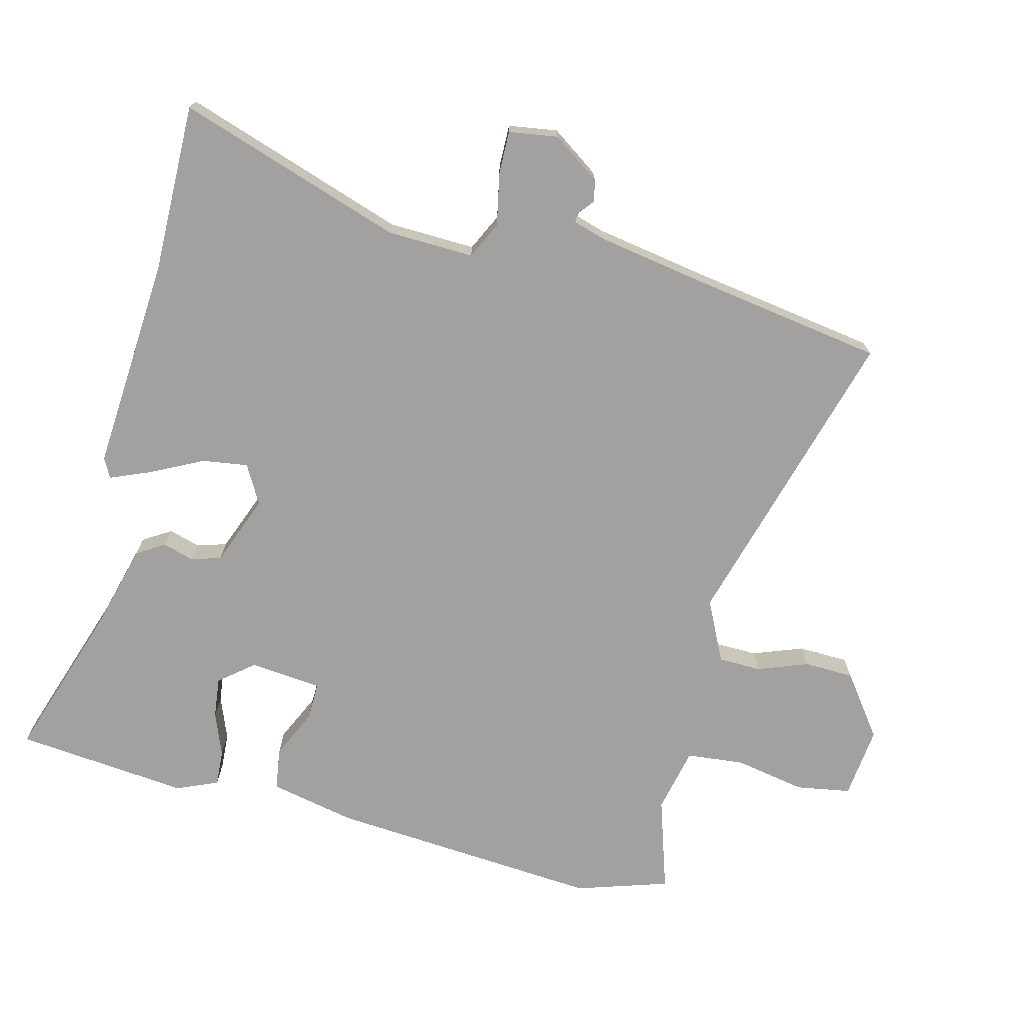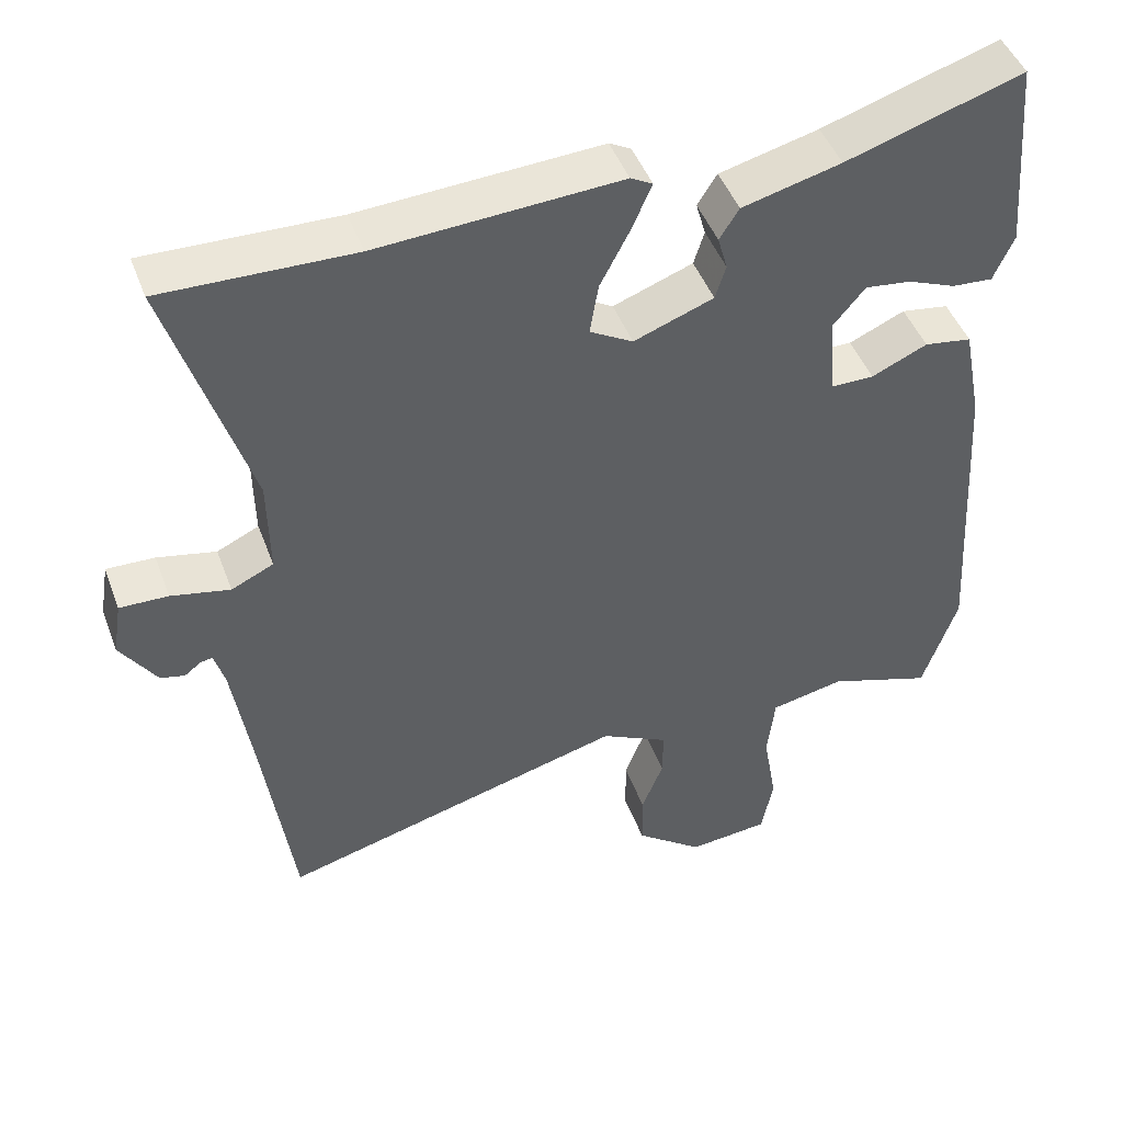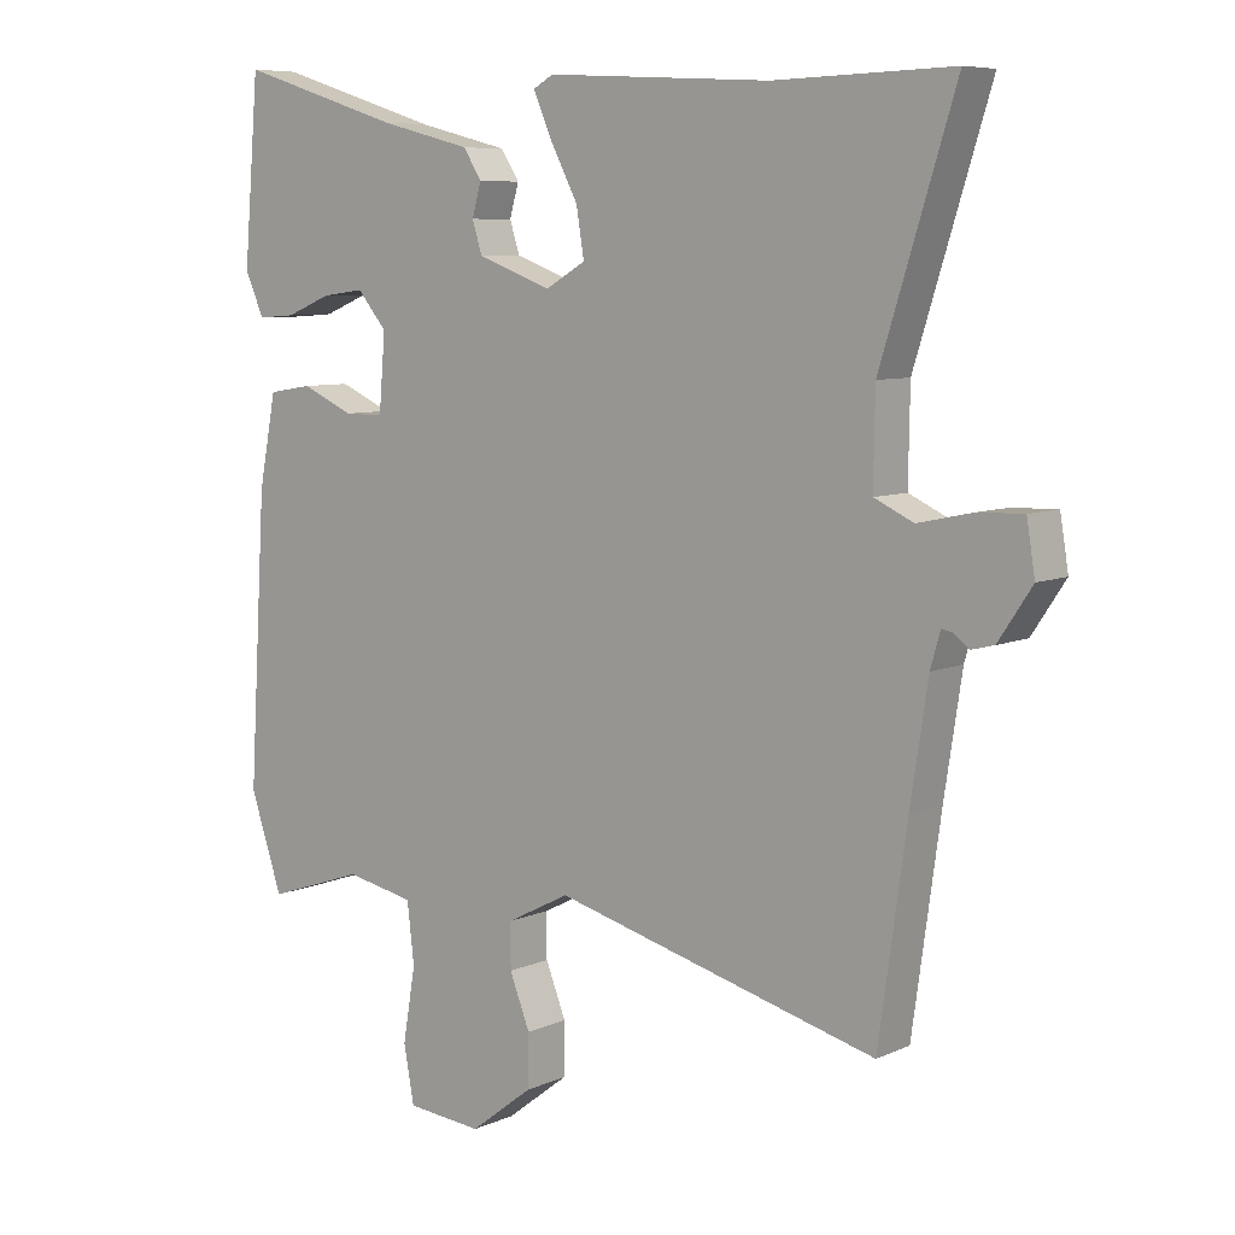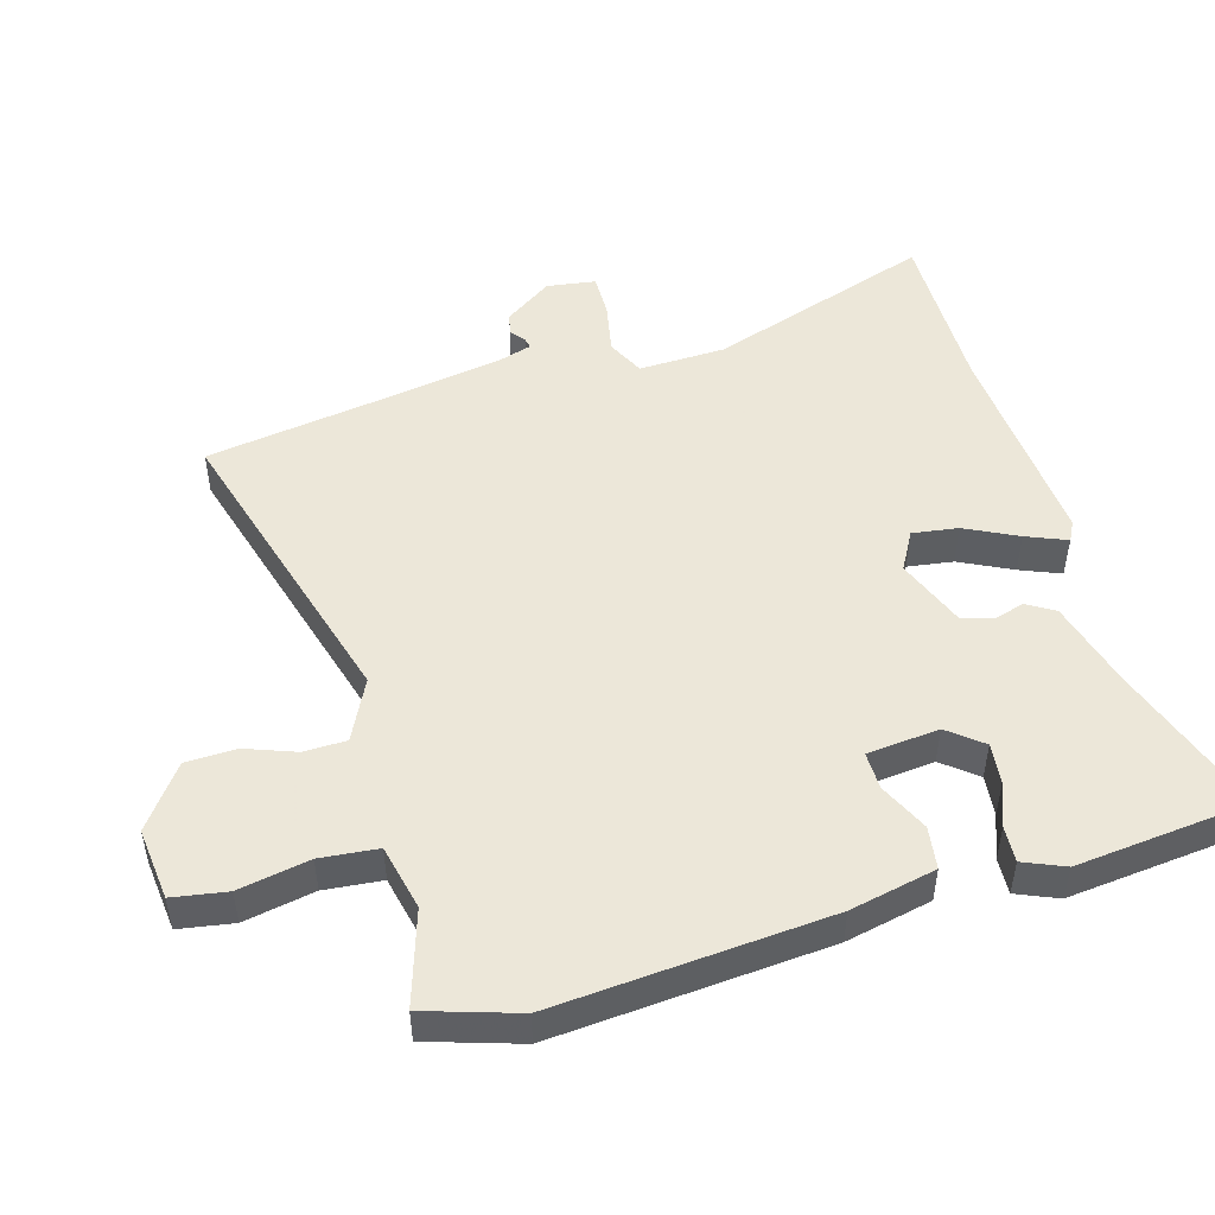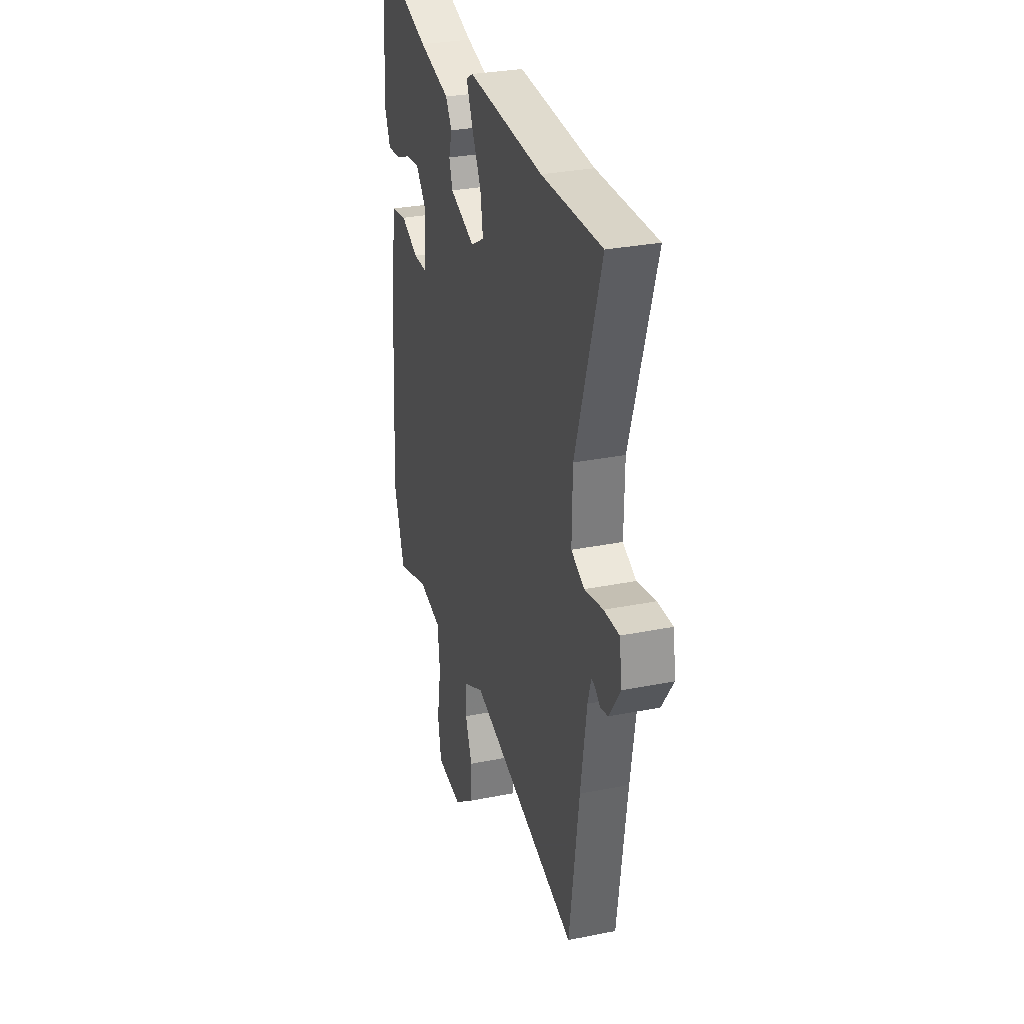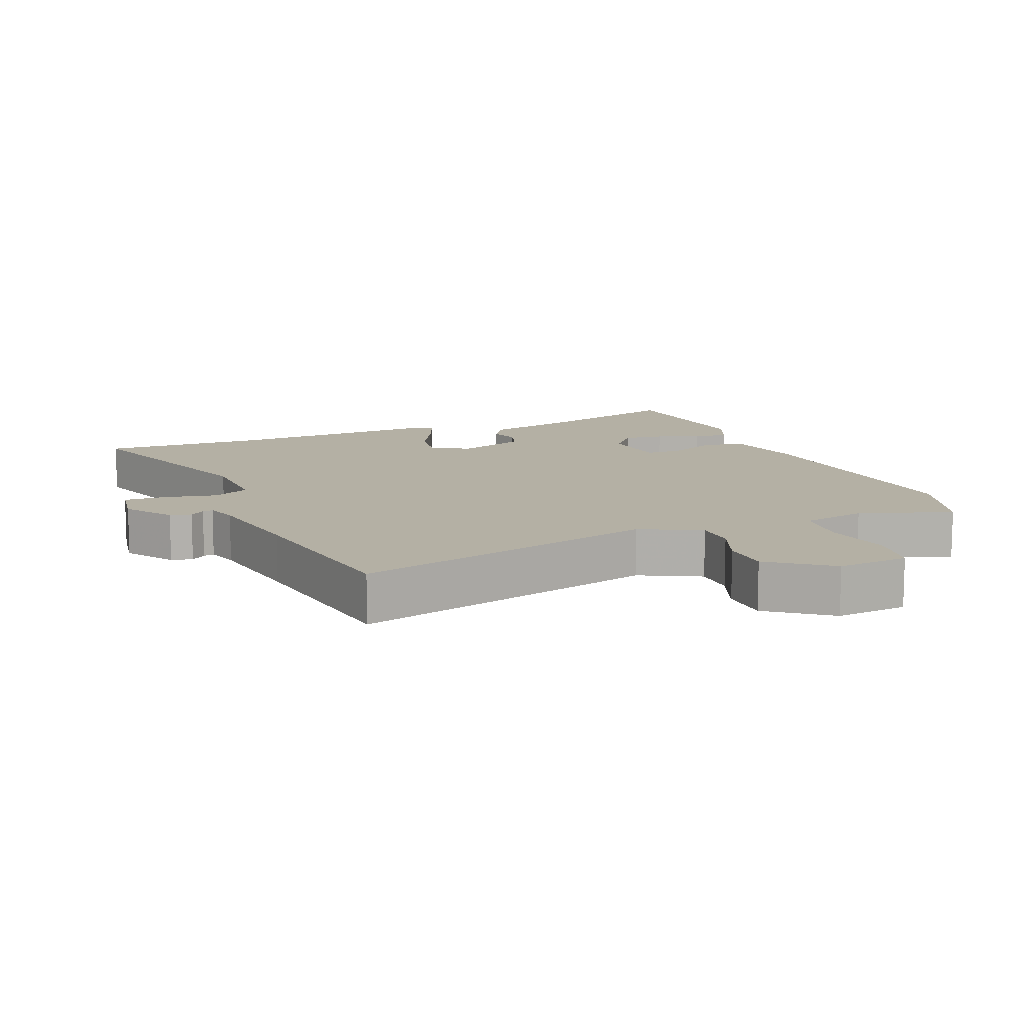
<metadata>
{"format":"obj","ext":"obj","renderer":"f3d","projection":"perspective","resolution":1024,"background":"white","views":[{"elev":-72.3,"azim":74.9,"up":"+Y"},{"elev":46.4,"azim":160.0,"up":"+Z"},{"elev":7.5,"azim":39.1,"up":"+Z"},{"elev":49.6,"azim":-107.2,"up":"+Y"},{"elev":30.4,"azim":73.8,"up":"+Z"},{"elev":11.5,"azim":157.4,"up":"+Y"}]}
</metadata>
<code>
v -0.481 0.07 -0.556
v -0.527 0.07 -0.419
v -0.502 0.07 -0.01
v -0.477 0.07 0.119
v -0.414 0.07 0.129
v -0.34 0.07 0.096
v -0.284 0.07 0.096
v -0.275 0.07 0.204
v -0.317 0.07 0.254
v -0.378 0.07 0.246
v -0.442 0.07 0.22
v -0.496 0.07 0.216
v -0.523 0.07 0.277
v -0.501 0.07 0.537
v -0.267 0.07 0.463
v -0.136 0.07 0.43
v -0.11 0.07 0.389
v -0.123 0.07 0.343
v -0.109 0.07 0.298
v -0.003 0.07 0.259
v 0.054 0.07 0.292
v 0.043 0.07 0.36
v 0.003 0.07 0.437
v -0.023 0.07 0.497
v 0.006 0.07 0.513
v 0.327 0.07 0.495
v 0.58 0.07 0.502
v 0.474 0.07 0.164
v 0.472 0.07 0.034
v 0.528 0.07 0.008
v 0.606 0.07 0.025
v 0.67 0.07 0.027
v 0.682 0.07 -0.046
v 0.634 0.07 -0.118
v 0.602 0.07 -0.126
v 0.58 0.07 -0.109
v 0.564 0.07 -0.106
v 0.55 0.07 -0.155
v 0.525 0.07 -0.319
v 0.485 0.07 -0.607
v 0.023 0.07 -0.484
v -0.067 0.07 -0.53
v -0.067 0.07 -0.594
v -0.038 0.07 -0.668
v -0.039 0.07 -0.743
v -0.129 0.07 -0.812
v -0.237 0.07 -0.802
v -0.252 0.07 -0.721
v -0.234 0.07 -0.615
v -0.244 0.07 -0.529
v -0.342 0.07 -0.509
v -0.481 0 -0.556
v -0.527 0 -0.419
v -0.502 0 -0.01
v -0.477 0 0.119
v -0.414 0 0.129
v -0.34 0 0.096
v -0.284 0 0.096
v -0.275 0 0.204
v -0.317 0 0.254
v -0.378 0 0.246
v -0.442 0 0.22
v -0.496 0 0.216
v -0.523 0 0.277
v -0.501 0 0.537
v -0.267 0 0.463
v -0.136 0 0.43
v -0.11 0 0.389
v -0.123 0 0.343
v -0.109 0 0.298
v -0.003 0 0.259
v 0.054 0 0.292
v 0.043 0 0.36
v 0.003 0 0.437
v -0.023 0 0.497
v 0.006 0 0.513
v 0.327 0 0.495
v 0.58 0 0.502
v 0.474 0 0.164
v 0.472 0 0.034
v 0.528 0 0.008
v 0.606 0 0.025
v 0.67 0 0.027
v 0.682 0 -0.046
v 0.634 0 -0.118
v 0.602 0 -0.126
v 0.58 0 -0.109
v 0.564 0 -0.106
v 0.55 0 -0.155
v 0.525 0 -0.319
v 0.485 0 -0.607
v 0.023 0 -0.484
v -0.067 0 -0.53
v -0.067 0 -0.594
v -0.038 0 -0.668
v -0.039 0 -0.743
v -0.129 0 -0.812
v -0.237 0 -0.802
v -0.252 0 -0.721
v -0.234 0 -0.615
v -0.244 0 -0.529
v -0.342 0 -0.509
f 47 48 49
f 46 47 49
f 45 46 49
f 44 45 49
f 43 44 49
f 42 43 49 50
f 41 42 50 51
f 39 40 41
f 38 39 41 51
f 34 35 36
f 33 34 36
f 32 33 36
f 31 32 36
f 30 31 36
f 29 30 36 37
f 26 27 28
f 26 28 29
f 25 26 29
f 24 25 29
f 23 24 29
f 22 23 29
f 29 37 38
f 22 29 38
f 21 22 38
f 15 16 17 18
f 15 18 19
f 13 14 15
f 12 13 15
f 11 12 15
f 10 11 15
f 9 10 15 19
f 8 9 19 20
f 4 5 6
f 3 4 6
f 2 3 6
f 1 2 6
f 51 1 6
f 51 6 7
f 38 51 7
f 21 38 7
f 20 21 7
f 7 8 20
f 100 99 98
f 100 98 97
f 100 97 96
f 100 96 95
f 100 95 94
f 101 100 94 93
f 102 101 93 92
f 92 91 90
f 102 92 90 89
f 87 86 85
f 87 85 84
f 87 84 83
f 87 83 82
f 87 82 81
f 88 87 81 80
f 79 78 77
f 80 79 77
f 80 77 76
f 80 76 75
f 80 75 74
f 80 74 73
f 89 88 80
f 89 80 73
f 89 73 72
f 69 68 67 66
f 70 69 66
f 66 65 64
f 66 64 63
f 66 63 62
f 66 62 61
f 70 66 61 60
f 71 70 60 59
f 57 56 55
f 57 55 54
f 57 54 53
f 57 53 52
f 57 52 102
f 58 57 102
f 58 102 89
f 58 89 72
f 58 72 71
f 71 59 58
f 1 52 53 2
f 2 53 54 3
f 3 54 55 4
f 4 55 56 5
f 5 56 57 6
f 6 57 58 7
f 7 58 59 8
f 8 59 60 9
f 9 60 61 10
f 10 61 62 11
f 11 62 63 12
f 12 63 64 13
f 13 64 65 14
f 14 65 66 15
f 15 66 67 16
f 16 67 68 17
f 17 68 69 18
f 18 69 70 19
f 19 70 71 20
f 20 71 72 21
f 21 72 73 22
f 22 73 74 23
f 23 74 75 24
f 24 75 76 25
f 25 76 77 26
f 26 77 78 27
f 27 78 79 28
f 28 79 80 29
f 29 80 81 30
f 30 81 82 31
f 31 82 83 32
f 32 83 84 33
f 33 84 85 34
f 34 85 86 35
f 35 86 87 36
f 36 87 88 37
f 37 88 89 38
f 38 89 90 39
f 39 90 91 40
f 40 91 92 41
f 41 92 93 42
f 42 93 94 43
f 43 94 95 44
f 44 95 96 45
f 45 96 97 46
f 46 97 98 47
f 47 98 99 48
f 48 99 100 49
f 49 100 101 50
f 50 101 102 51
f 51 102 52 1

</code>
